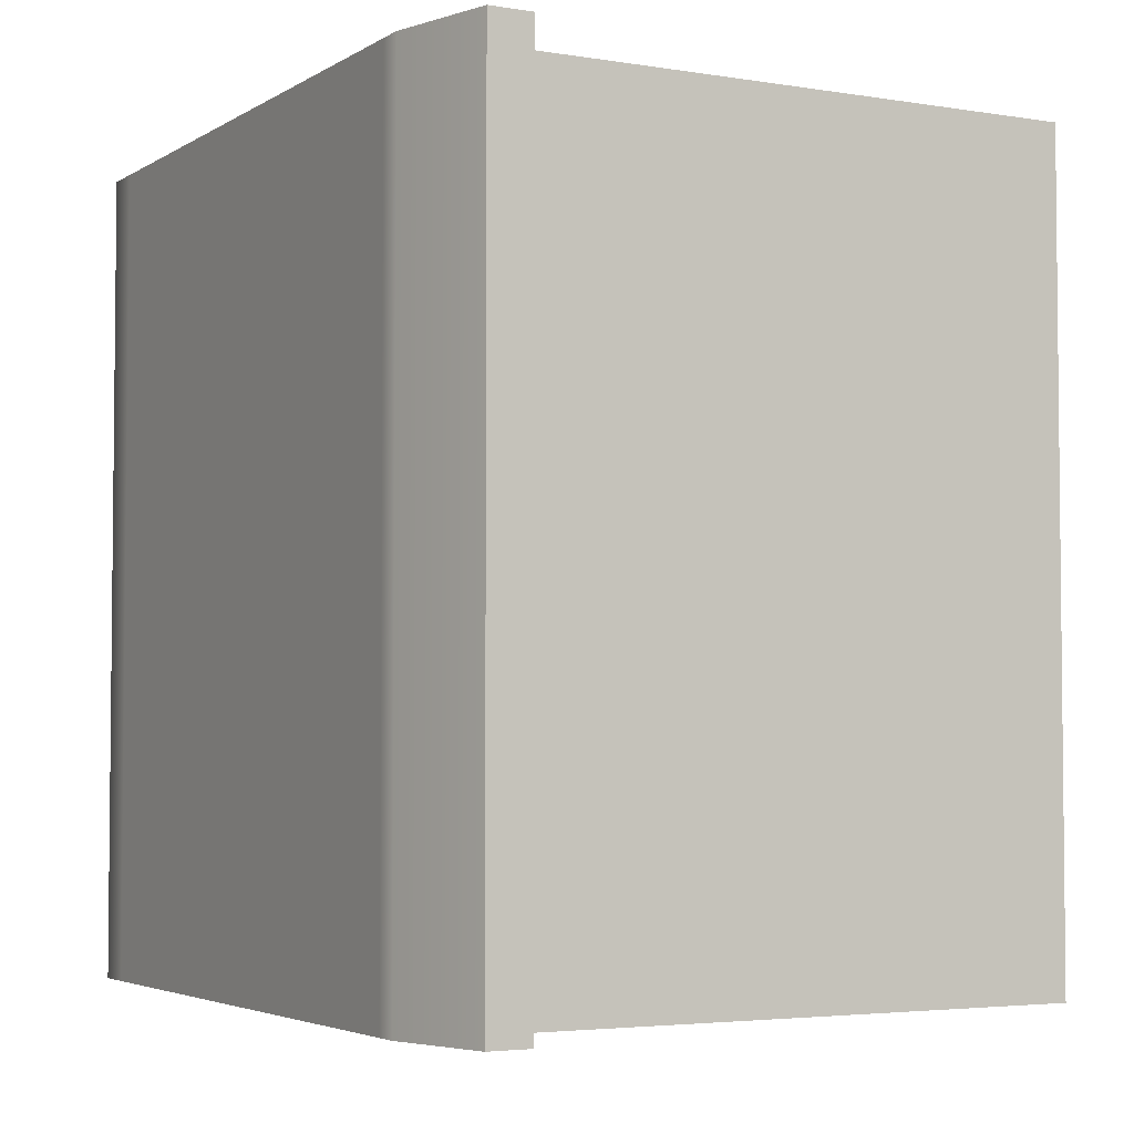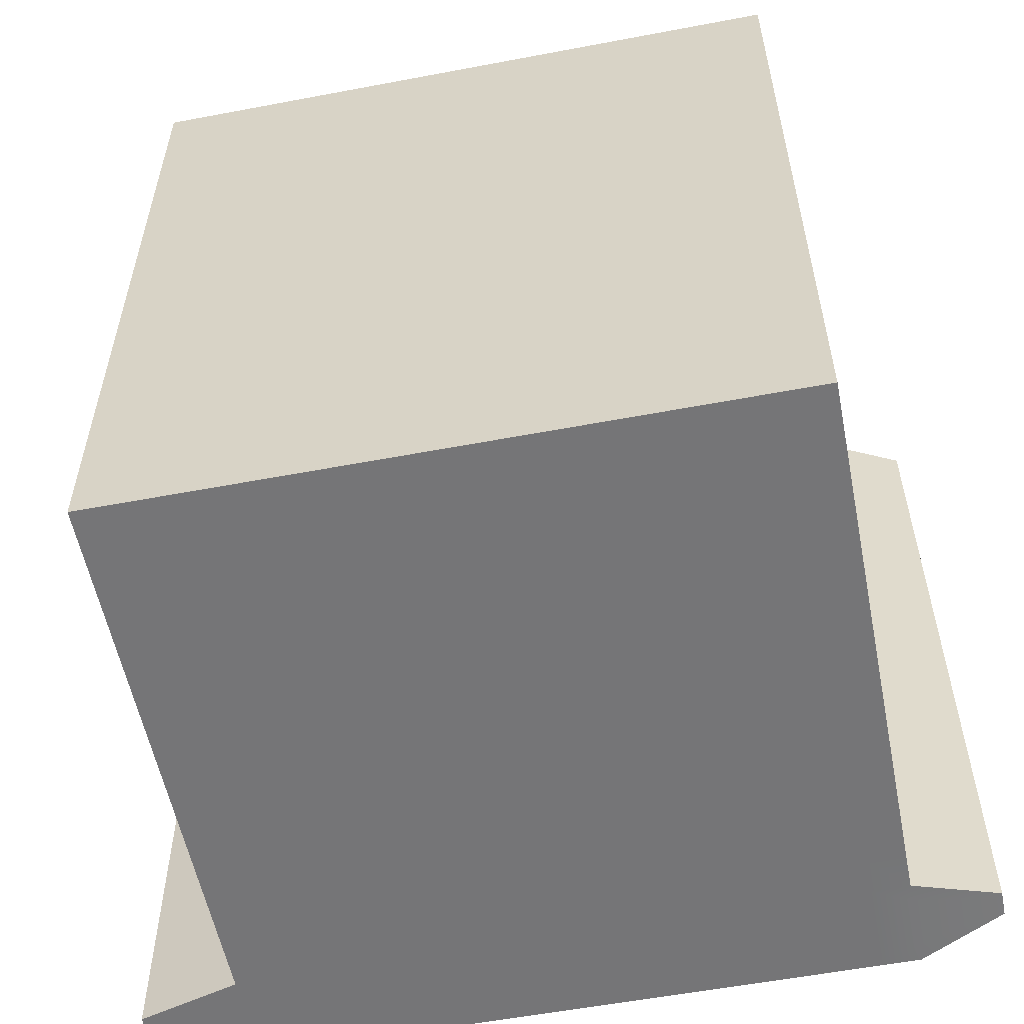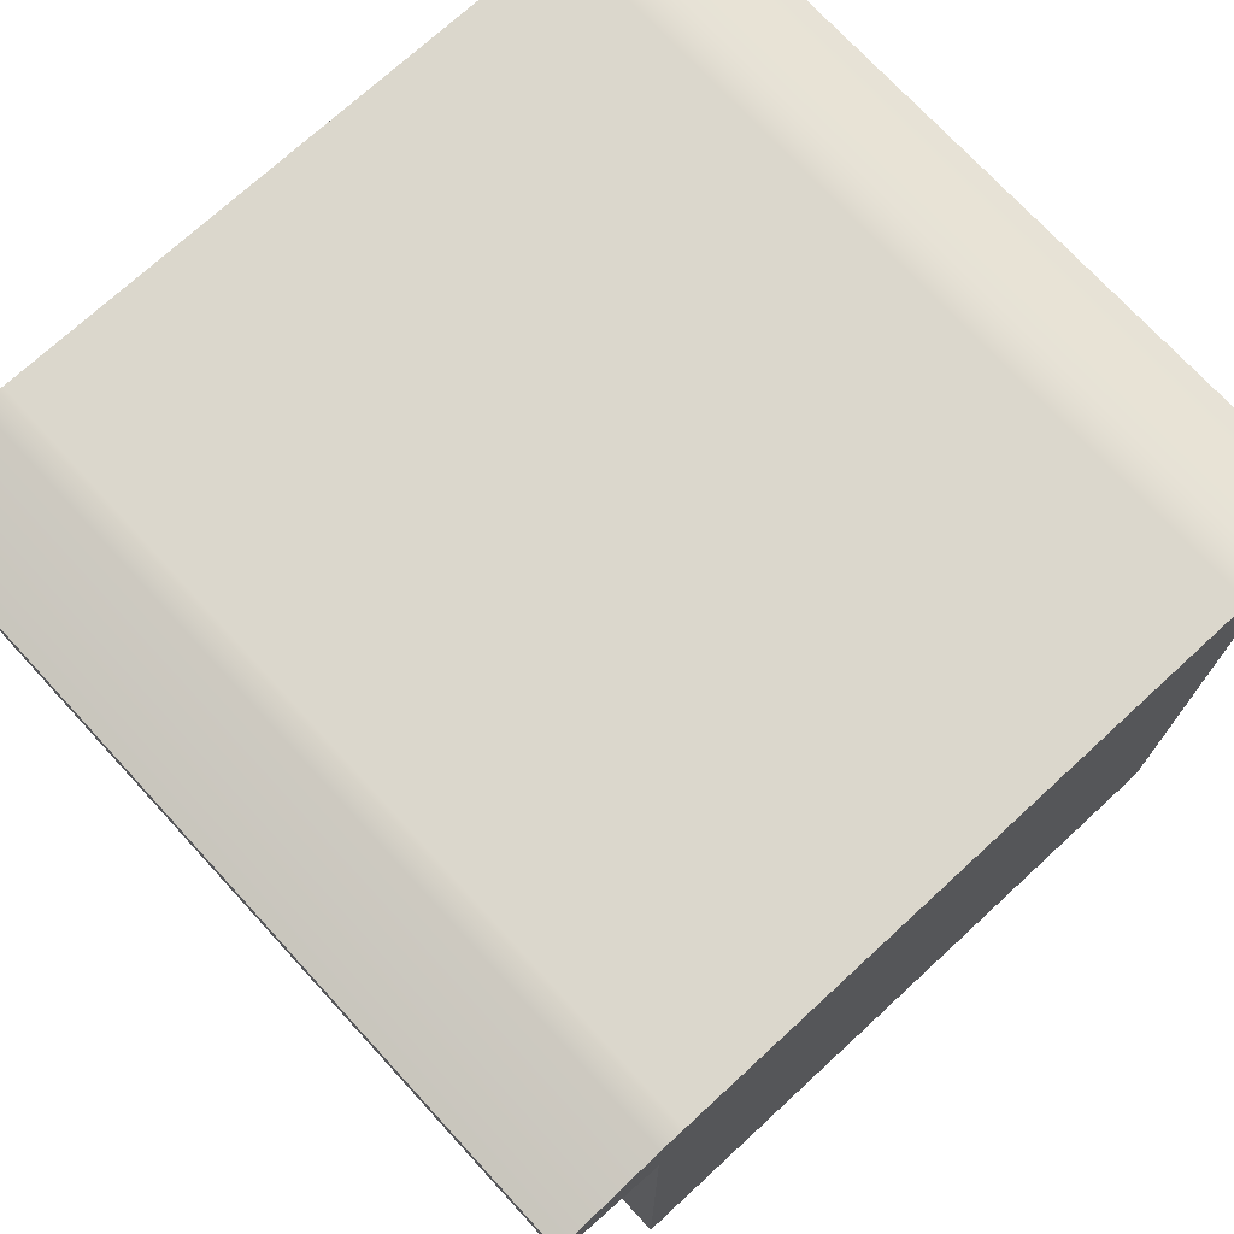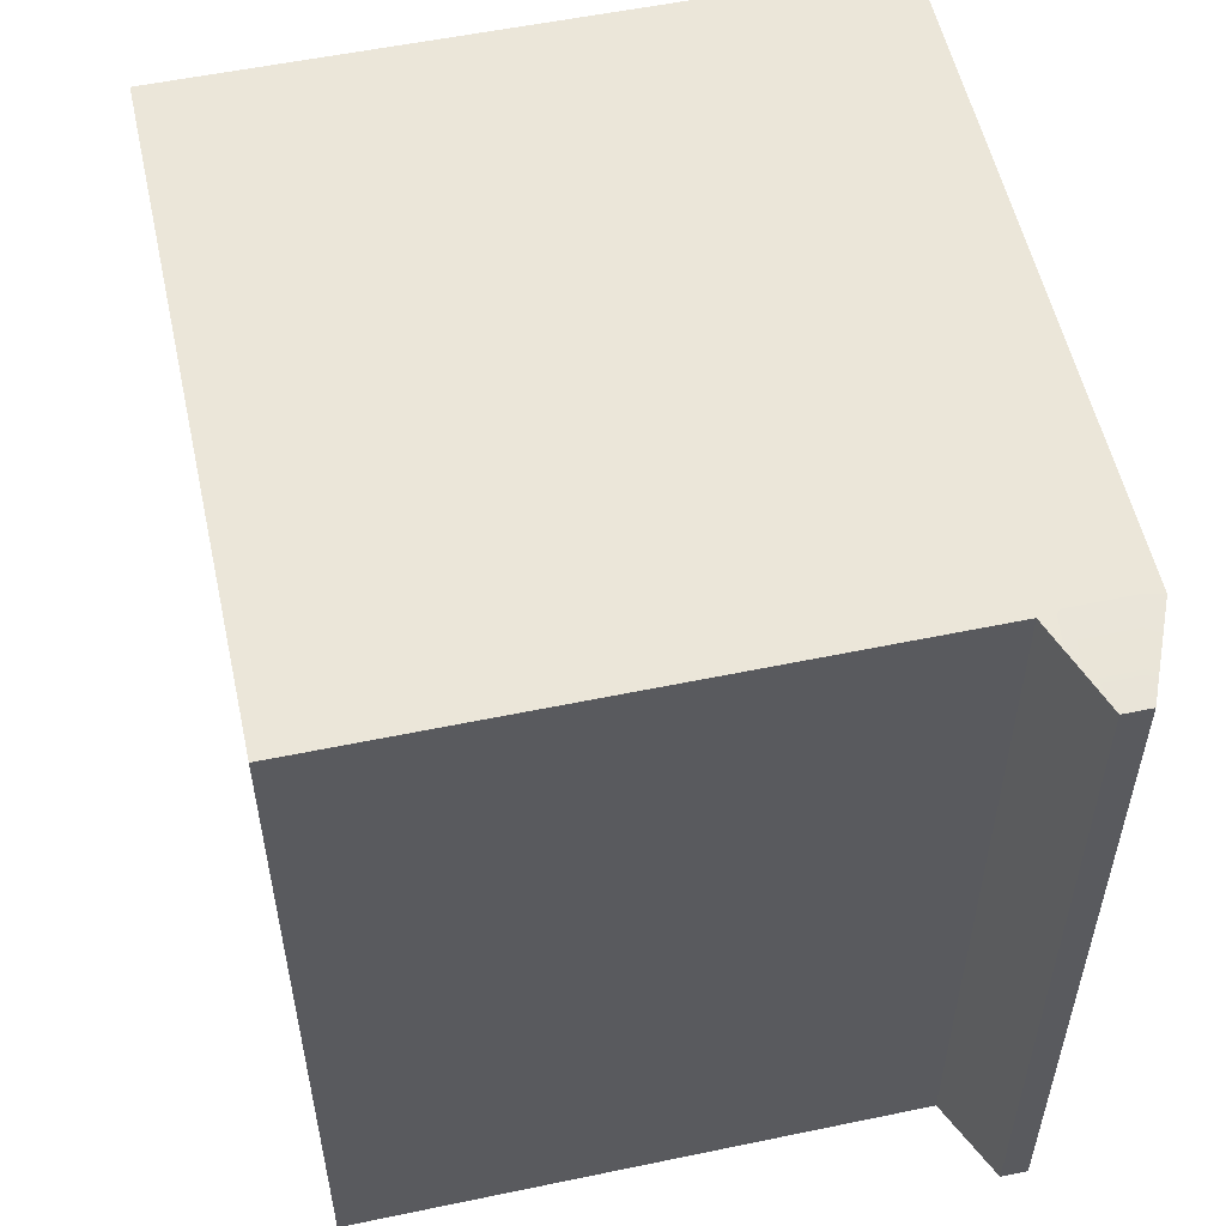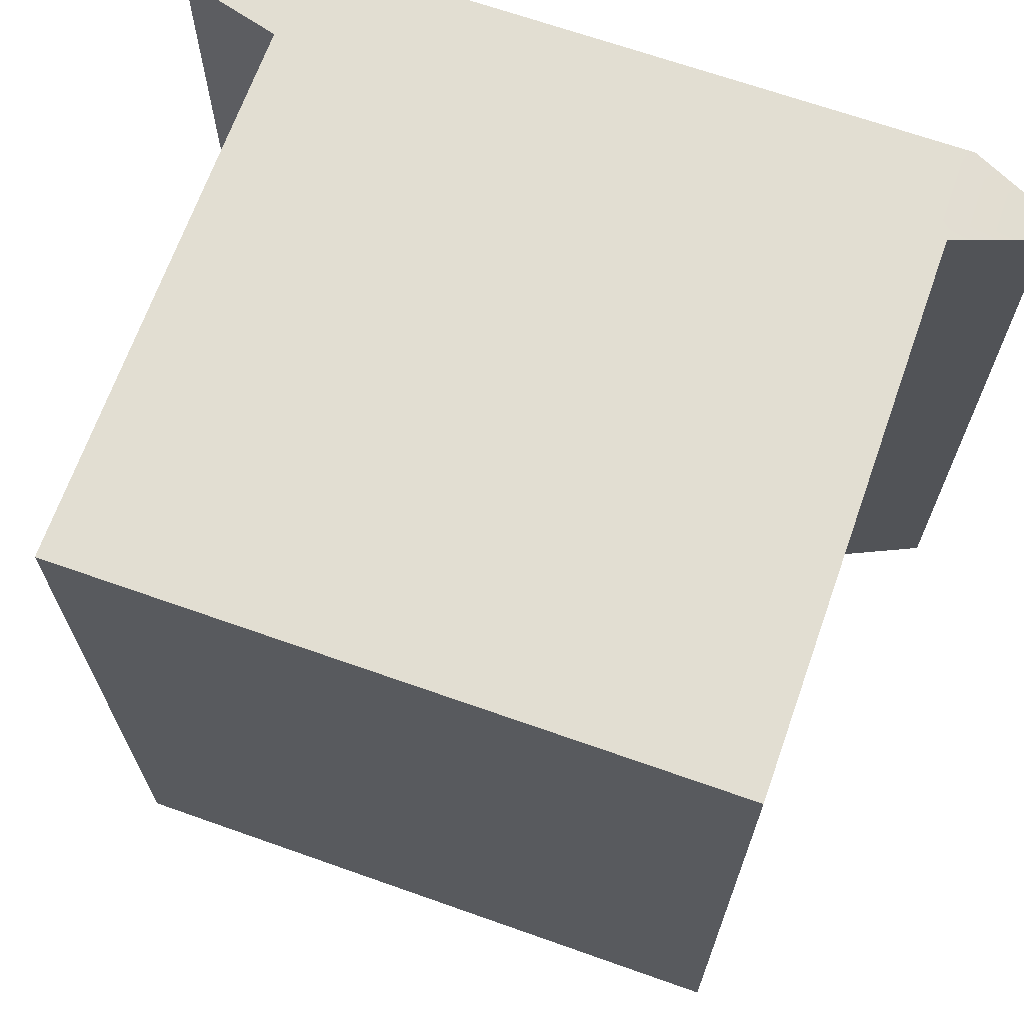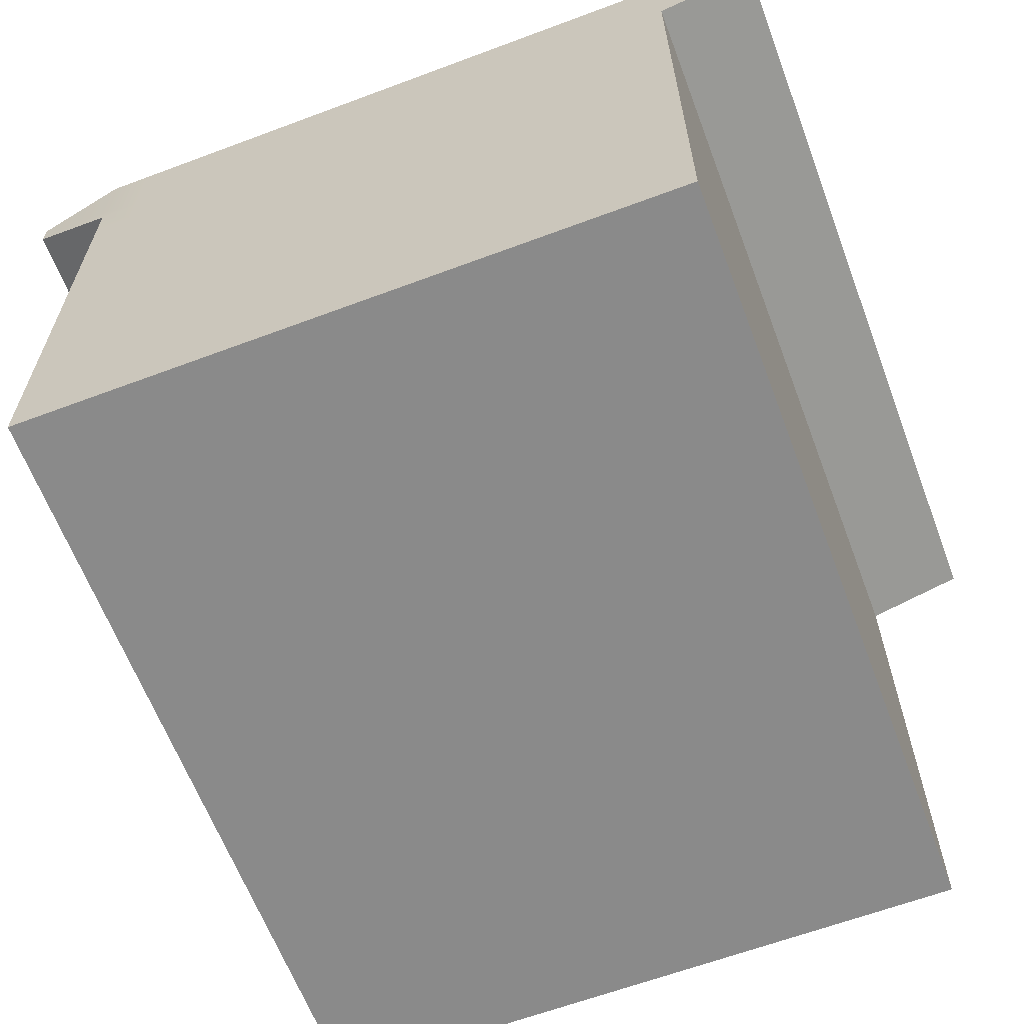
<metadata>
{"format":"obj","ext":"obj","renderer":"f3d","projection":"perspective","resolution":1024,"background":"white","views":[{"elev":-3.8,"azim":-118.7,"up":"+Z"},{"elev":-56.6,"azim":11.2,"up":"+Z"},{"elev":73.1,"azim":-42.6,"up":"+Y"},{"elev":55.1,"azim":77.6,"up":"+Z"},{"elev":67.8,"azim":19.5,"up":"+Z"},{"elev":-63.4,"azim":-159.3,"up":"+Y"}]}
</metadata>
<code>
g default
v 47.59 -1.601 0.03145
v 50.79 -1.601 0.03145
v 47.59 1.601 0.03145
v 50.79 1.601 0.03145
v 47.59 1.601 -3.817
v 50.79 1.601 -3.817
v 47.59 -1.601 -3.817
v 50.79 -1.601 -3.817
v 47.59 1.129 0.03145
v 47.59 1.129 -3.817
v 50.79 1.129 -3.817
v 50.79 1.129 0.03145
v 47.09 1.265 0.03145
v 47.09 1.265 -3.817
v 47.09 1.466 0.03145
v 47.09 1.466 -3.817
v 51.2 1.301 -3.772
v 51.2 1.301 -0.01396
v 51.2 1.43 -3.772
v 51.2 1.43 -0.01396
v 47.59 -1.407 0.03145
v 47.59 -1.407 -3.817
v 50.79 -1.407 -3.817
v 50.79 -1.407 0.03145
v 47.59 0.9396 0.03145
v 47.59 0.9396 -3.817
v 50.79 0.9396 -3.817
v 50.79 0.9396 0.03145
v 47.7 1.601 0.03145
v 47.7 1.601 -3.817
v 47.7 1.129 -3.817
v 47.7 0.9396 -3.817
v 47.7 -1.407 -3.817
v 47.7 -1.601 -3.817
v 47.7 -1.601 0.03145
v 47.7 -1.407 0.03145
v 47.7 0.9396 0.03145
v 47.7 1.129 0.03145
v 50.6 1.601 0.03145
v 50.6 1.601 -3.817
v 50.6 1.129 -3.817
v 50.6 0.9396 -3.817
v 50.6 -1.407 -3.817
v 50.6 -1.601 -3.817
v 50.6 -1.601 0.03145
v 50.6 -1.407 0.03145
v 50.6 0.9396 0.03145
v 50.6 1.129 0.03145
v 47.59 1.503 0.03145
v 47.09 1.424 0.03145
v 47.09 1.424 -3.817
v 47.59 1.503 -3.817
v 47.7 1.503 -3.817
v 50.6 1.503 -3.817
v 50.79 1.503 -3.817
v 51.2 1.403 -3.772
v 51.2 1.403 -0.01396
v 50.79 1.503 0.03145
v 50.6 1.503 0.03145
v 47.7 1.503 0.03145
v 47.59 1.219 0.03145
v 47.09 1.303 0.03145
v 47.09 1.303 -3.817
v 47.59 1.219 -3.817
v 47.7 1.219 -3.817
v 50.6 1.219 -3.817
v 50.79 1.219 -3.817
v 51.2 1.325 -3.772
v 51.2 1.325 -0.01396
v 50.79 1.219 0.03145
v 50.6 1.219 0.03145
v 47.7 1.219 0.03145
v 50.79 0.9396 -0.1474
v 50.79 -1.407 -0.1474
v 50.79 -1.601 -0.1474
v 50.6 -1.601 -0.1474
v 47.7 -1.601 -0.1474
v 47.59 -1.601 -0.1474
v 47.59 -1.407 -0.1474
v 47.59 0.9396 -0.1474
v 47.59 1.129 -0.1474
v 47.09 1.265 -0.1474
v 47.09 1.303 -0.1474
v 47.09 1.424 -0.1474
v 47.09 1.466 -0.1474
v 47.59 1.601 -0.1474
v 47.7 1.601 -0.1474
v 50.6 1.601 -0.1474
v 50.79 1.601 -0.1474
v 51.2 1.43 -0.1886
v 51.2 1.403 -0.1886
v 51.2 1.325 -0.1886
v 51.2 1.301 -0.1886
v 50.79 1.129 -0.1474
v 50.79 0.9396 -3.591
v 50.79 -1.407 -3.591
v 50.79 -1.601 -3.591
v 50.6 -1.601 -3.591
v 47.7 -1.601 -3.591
v 47.59 -1.601 -3.591
v 47.59 -1.407 -3.591
v 47.59 0.9396 -3.591
v 47.59 1.129 -3.591
v 47.09 1.265 -3.591
v 47.09 1.303 -3.591
v 47.09 1.424 -3.591
v 47.09 1.466 -3.591
v 47.59 1.601 -3.591
v 47.7 1.601 -3.591
v 50.6 1.601 -3.591
v 50.79 1.601 -3.591
v 51.2 1.43 -3.551
v 51.2 1.403 -3.551
v 51.2 1.325 -3.551
v 51.2 1.301 -3.551
v 50.79 1.129 -3.591
g pCube28
f 1 35 36 21
f 108 109 30 5
f 22 33 34 7
f 7 34 99 100
f 97 8 23 96
f 7 100 101 22
f 14 104 105 63
f 64 65 31 10
f 115 17 68 114
f 9 38 72 61
f 10 103 104 14
f 9 61 62 13
f 108 5 16 107
f 64 10 14 63
f 116 11 17 115
f 11 67 68 17
f 6 111 112 19
f 70 12 18 69
f 22 101 102 26
f 26 32 33 22
f 96 23 27 95
f 21 36 37 25
f 26 102 103 10
f 10 31 32 26
f 116 95 27 11
f 25 37 38 9
f 109 110 40 30
f 31 65 66 41
f 32 31 41 42
f 33 32 42 43
f 34 33 43 44
f 99 34 44 98
f 36 35 45 46
f 37 36 46 47
f 38 37 47 48
f 72 38 48 71
f 110 111 6 40
f 41 66 67 11
f 42 41 11 27
f 43 42 27 23
f 44 43 23 8
f 98 44 8 97
f 46 45 2 24
f 47 46 24 28
f 48 47 28 12
f 71 48 12 70
f 49 3 15 50
f 51 106 107 16
f 5 52 51 16
f 5 30 53 52
f 54 53 30 40
f 55 54 40 6
f 56 55 6 19
f 113 56 19 112
f 4 58 57 20
f 39 59 58 4
f 29 60 59 39
f 49 60 29 3
f 61 49 50 62
f 63 105 106 51
f 52 64 63 51
f 52 53 65 64
f 66 65 53 54
f 67 66 54 55
f 68 67 55 56
f 114 68 56 113
f 58 70 69 57
f 59 71 70 58
f 60 72 71 59
f 61 72 60 49
f 24 74 73 28
f 2 75 74 24
f 45 76 75 2
f 35 77 76 45
f 78 77 35 1
f 79 78 1 21
f 80 79 21 25
f 81 80 25 9
f 82 81 9 13
f 83 82 13 62
f 84 83 62 50
f 85 84 50 15
f 3 86 85 15
f 3 29 87 86
f 29 39 88 87
f 39 4 89 88
f 90 89 4 20
f 57 91 90 20
f 69 92 91 57
f 18 93 92 69
f 12 94 93 18
f 28 73 94 12
f 74 96 95 73
f 75 97 96 74
f 76 98 97 75
f 77 99 98 76
f 100 99 77 78
f 101 100 78 79
f 102 101 79 80
f 103 102 80 81
f 104 103 81 82
f 105 104 82 83
f 106 105 83 84
f 107 106 84 85
f 86 108 107 85
f 86 87 109 108
f 87 88 110 109
f 88 89 111 110
f 112 111 89 90
f 91 113 112 90
f 92 114 113 91
f 93 115 114 92
f 94 116 115 93
f 94 73 95 116

</code>
